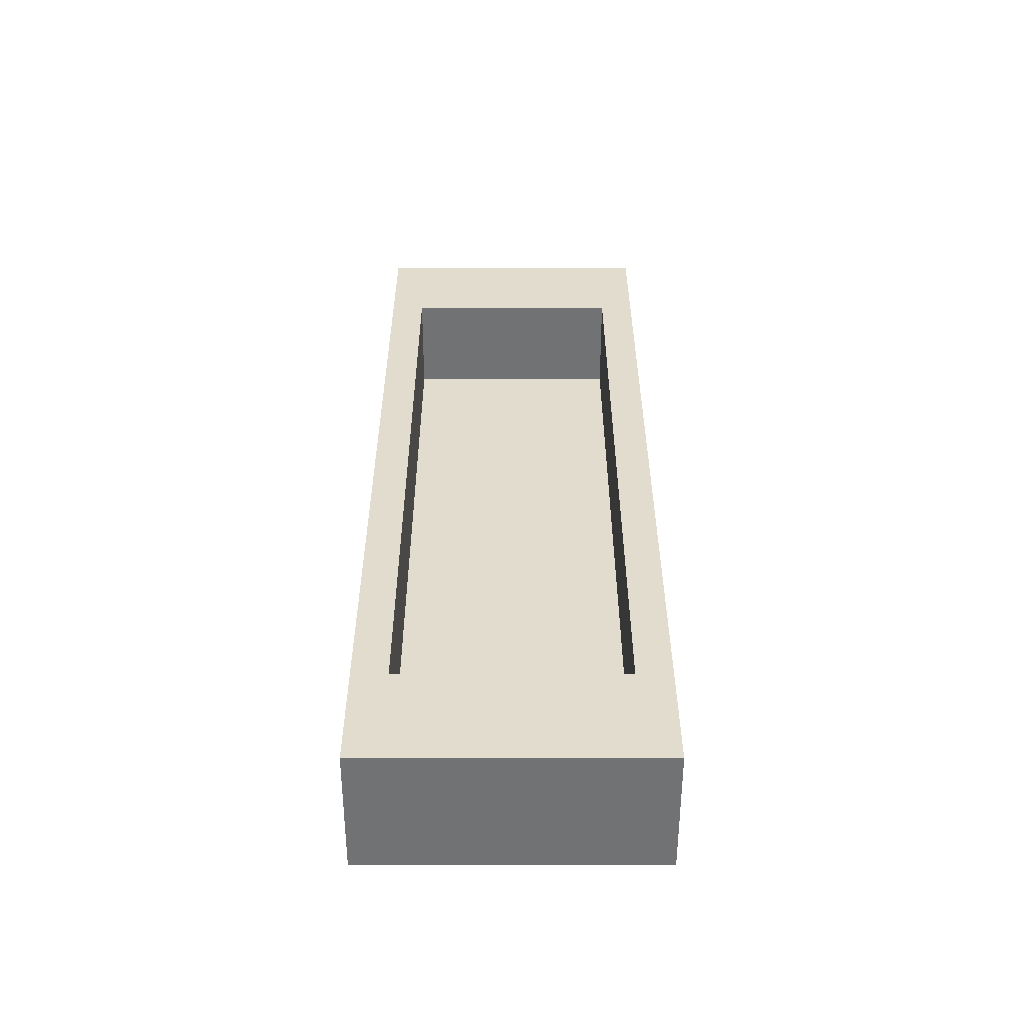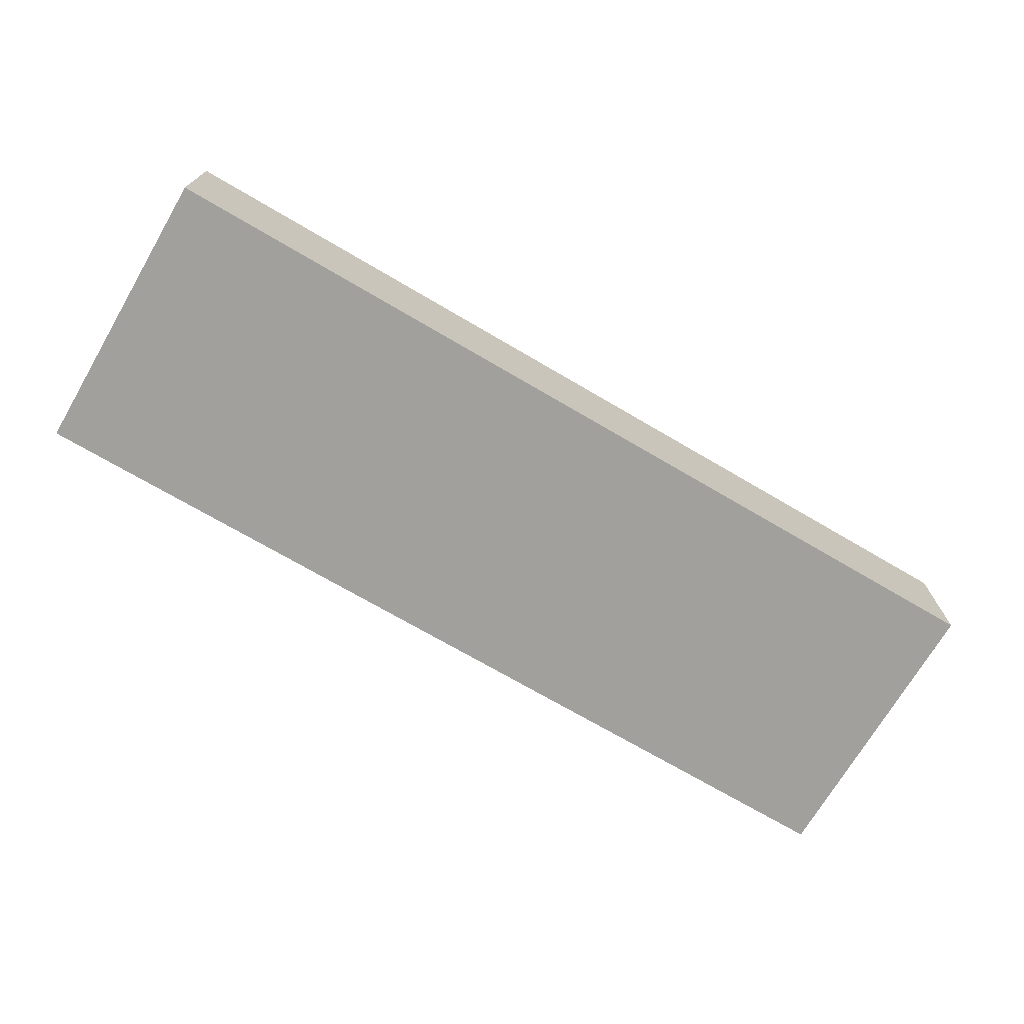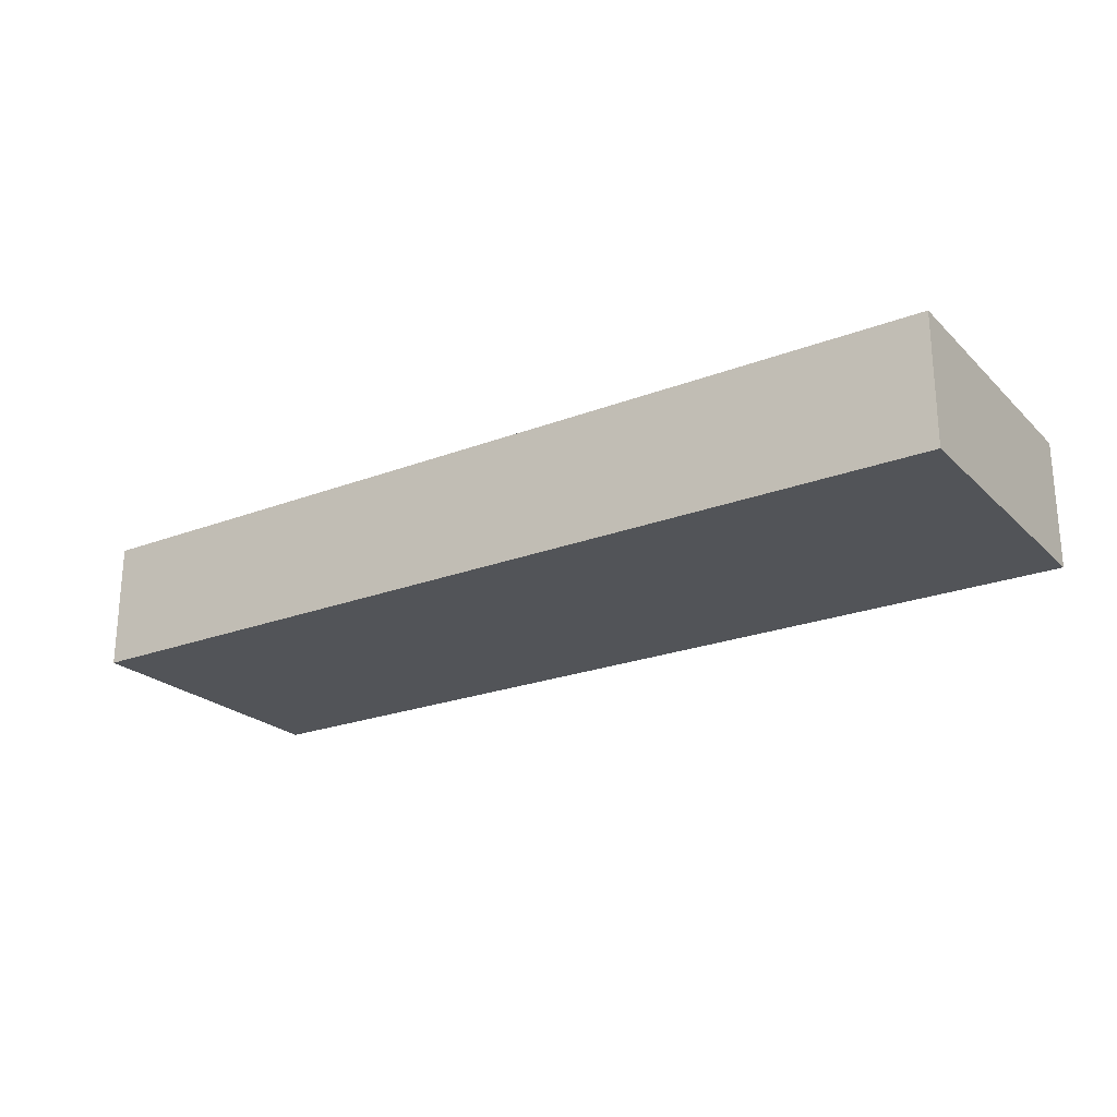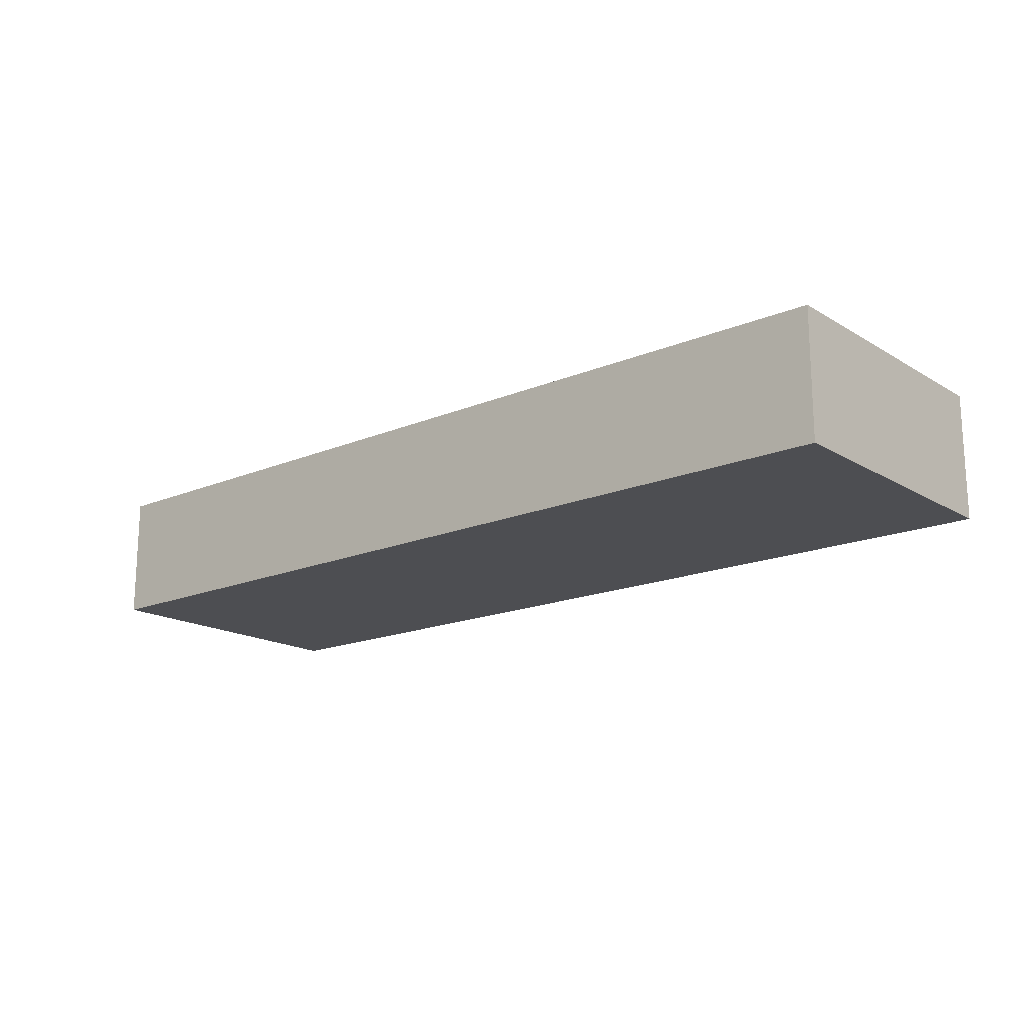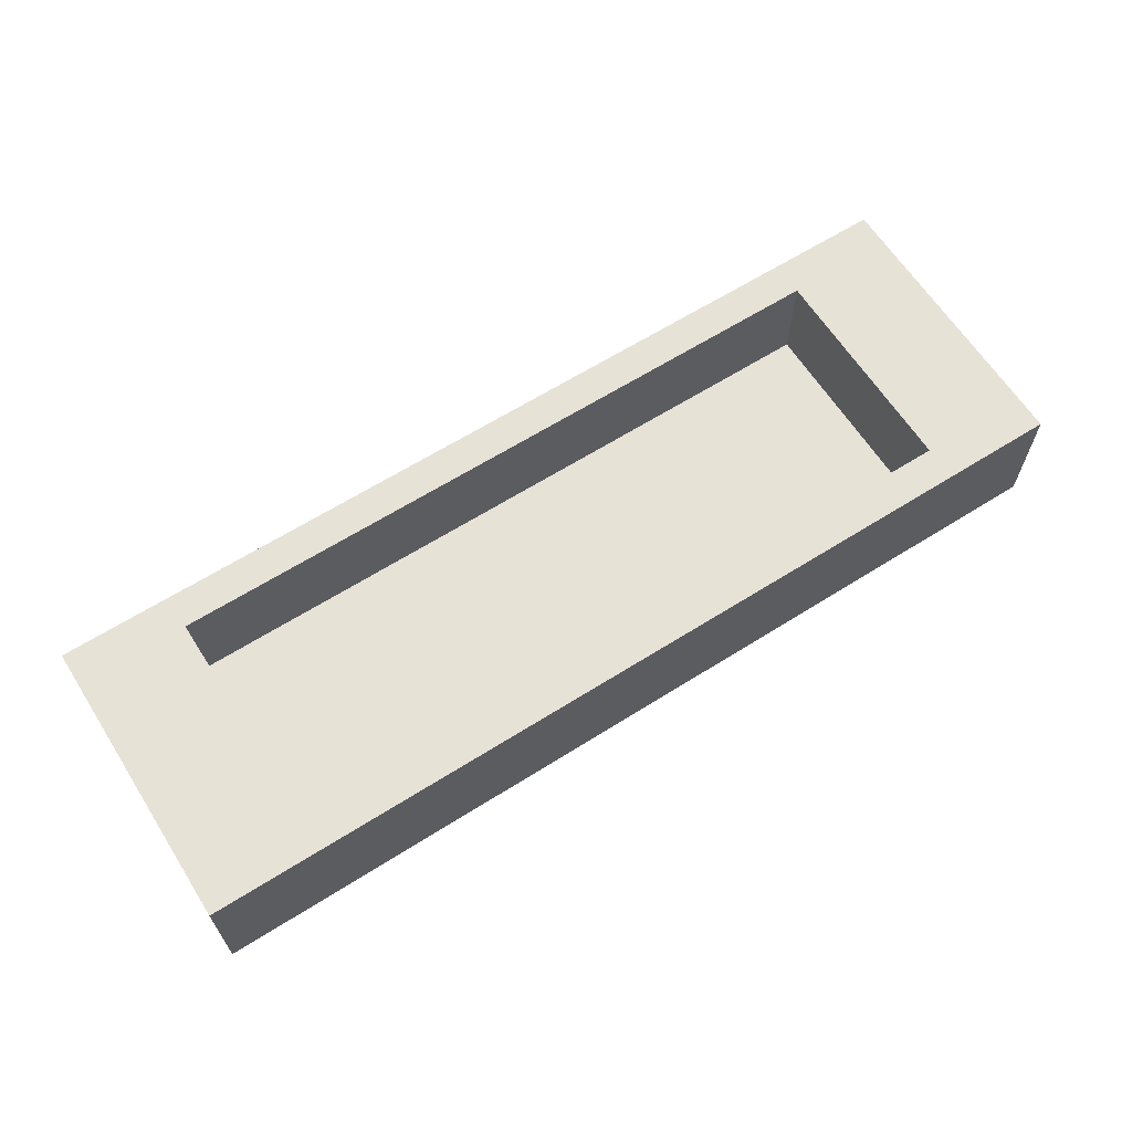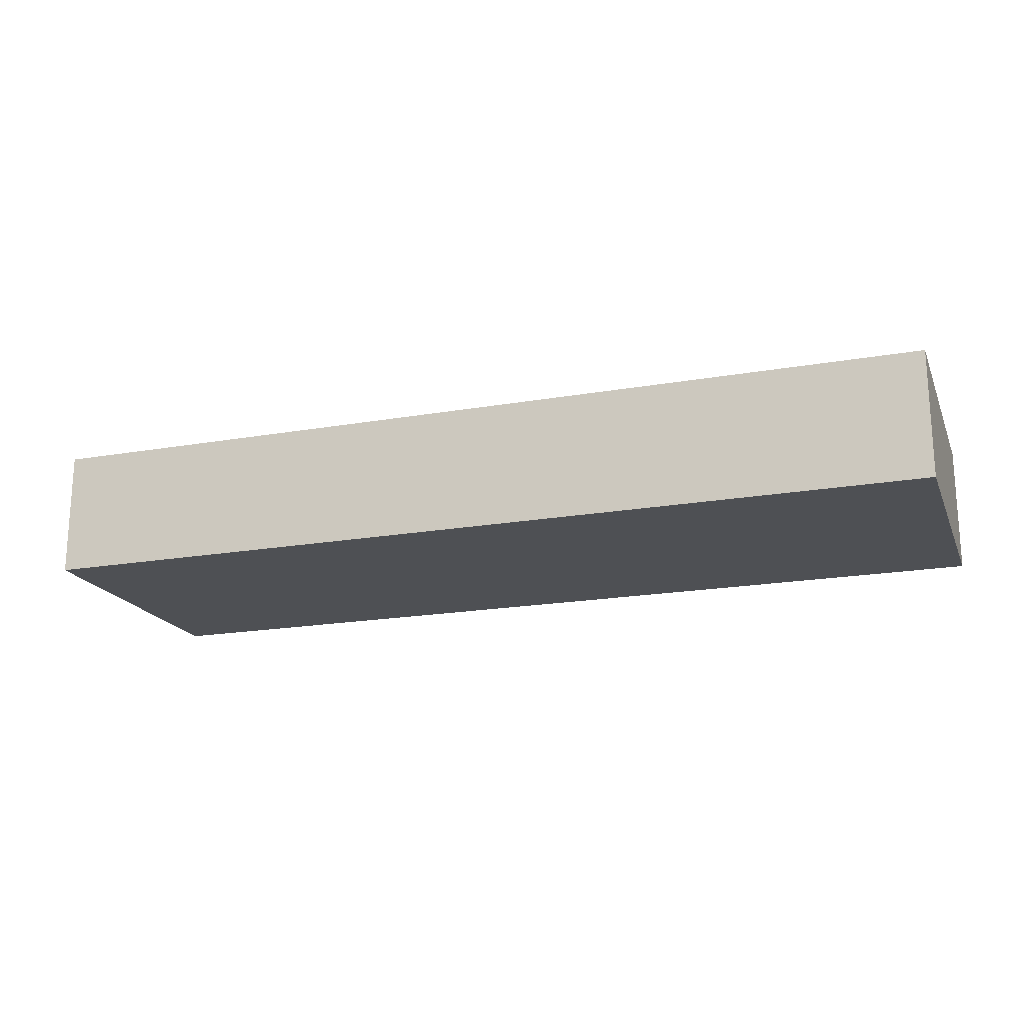
<metadata>
{"format":"obj","ext":"obj","renderer":"f3d","projection":"perspective","resolution":1024,"background":"white","views":[{"elev":34.6,"azim":-90.0,"up":"+Y"},{"elev":-71.6,"azim":149.6,"up":"+Y"},{"elev":-23.2,"azim":33.0,"up":"+Y"},{"elev":-17.1,"azim":40.1,"up":"+Y"},{"elev":63.7,"azim":-32.5,"up":"+Y"},{"elev":-19.0,"azim":18.5,"up":"+Y"}]}
</metadata>
<code>
o Cube
v 3.809 -0.5282 -1.209
v 3.809 -0.5282 1.209
v -3.809 -0.5282 1.209
v -3.809 -0.5282 -1.209
v 2.896 0.5282 -0.919
v 2.896 0.5282 0.919
v -2.896 0.5282 0.919
v -2.896 0.5282 -0.919
v 3.809 0.5282 -1.209
v 3.809 0.5282 1.209
v -3.809 0.5282 -1.209
v -3.809 0.5282 1.209
v 2.896 -0.3028 -0.919
v 2.896 -0.3028 0.919
v -2.896 -0.3028 -0.919
v -2.896 -0.3028 0.919
f 2 4 1
f 6 16 7
f 9 2 1
f 10 3 2
f 3 11 4
f 1 11 9
f 6 9 5
f 5 11 8
f 7 10 6
f 8 12 7
f 13 16 14
f 5 14 6
f 7 15 8
f 8 13 5
f 2 3 4
f 6 14 16
f 9 10 2
f 10 12 3
f 3 12 11
f 1 4 11
f 6 10 9
f 5 9 11
f 7 12 10
f 8 11 12
f 13 15 16
f 5 13 14
f 7 16 15
f 8 15 13

</code>
